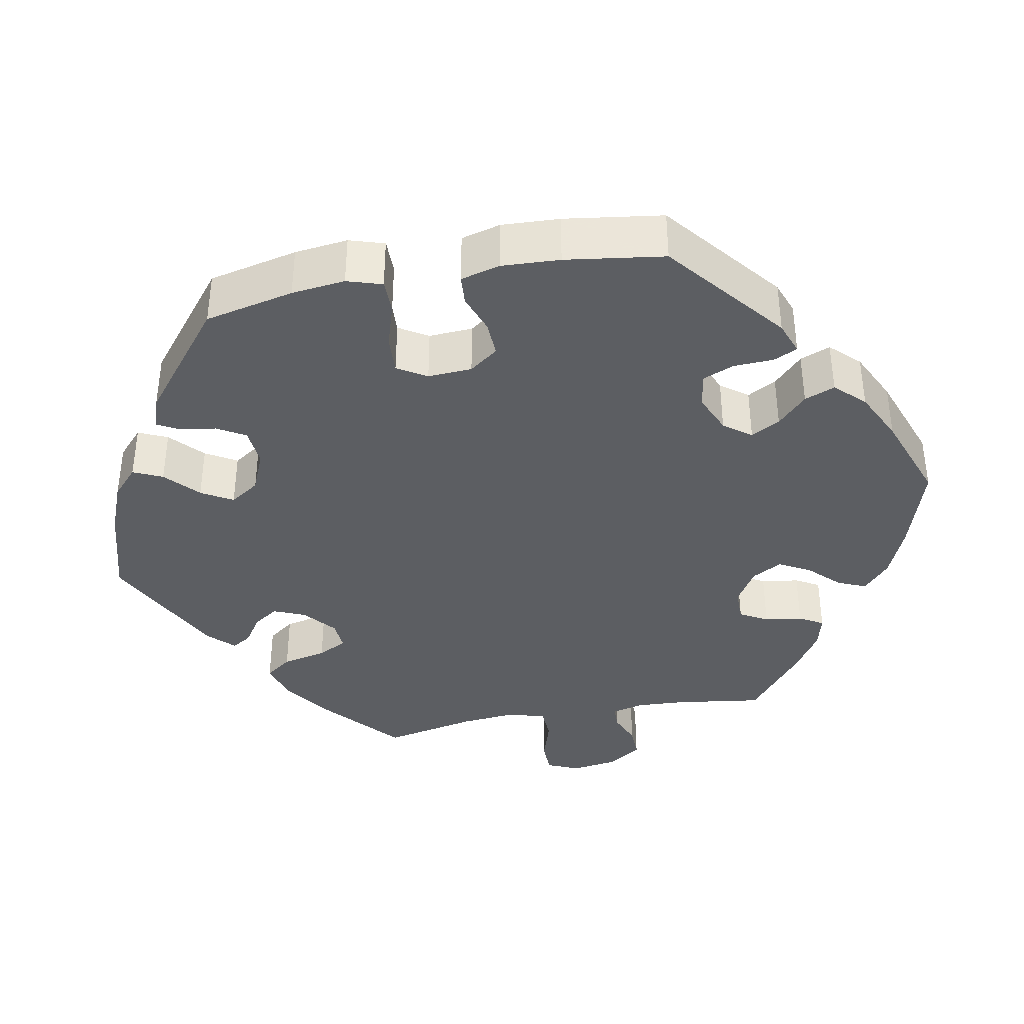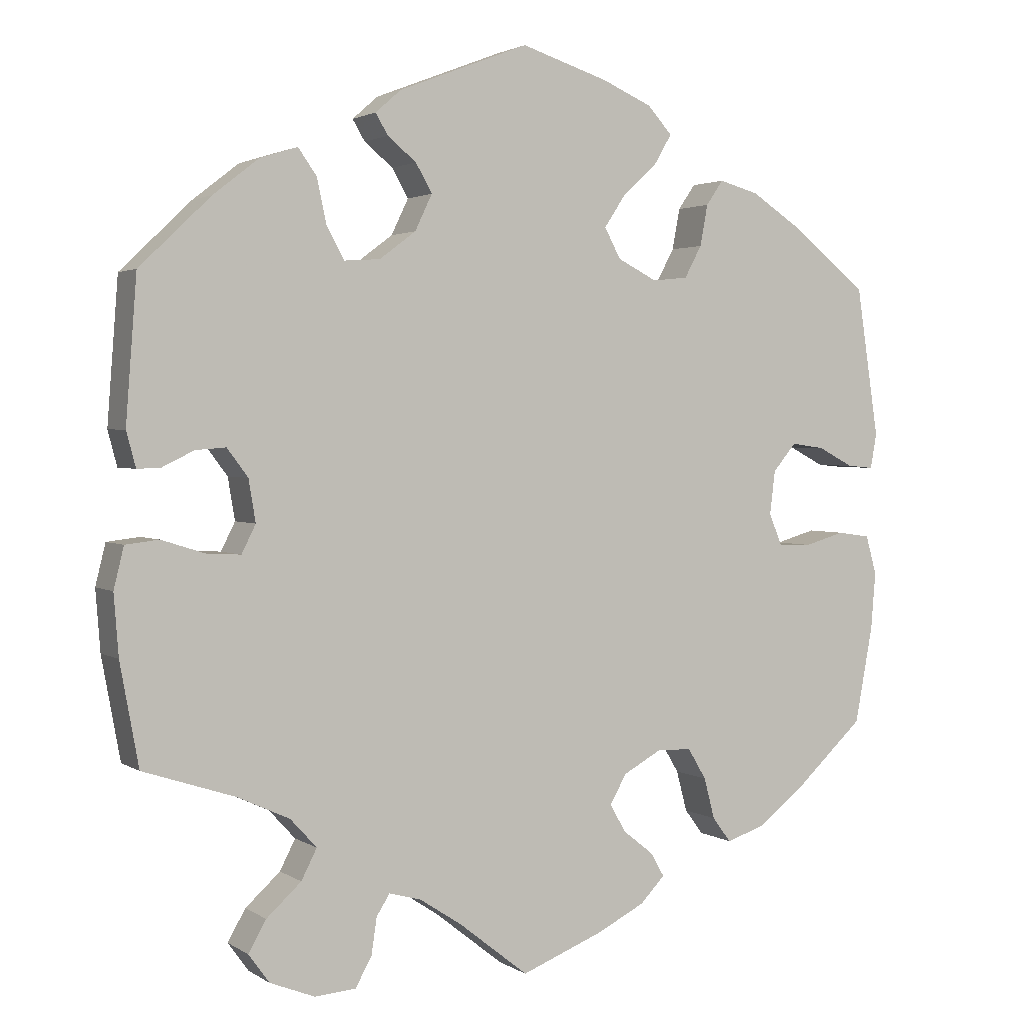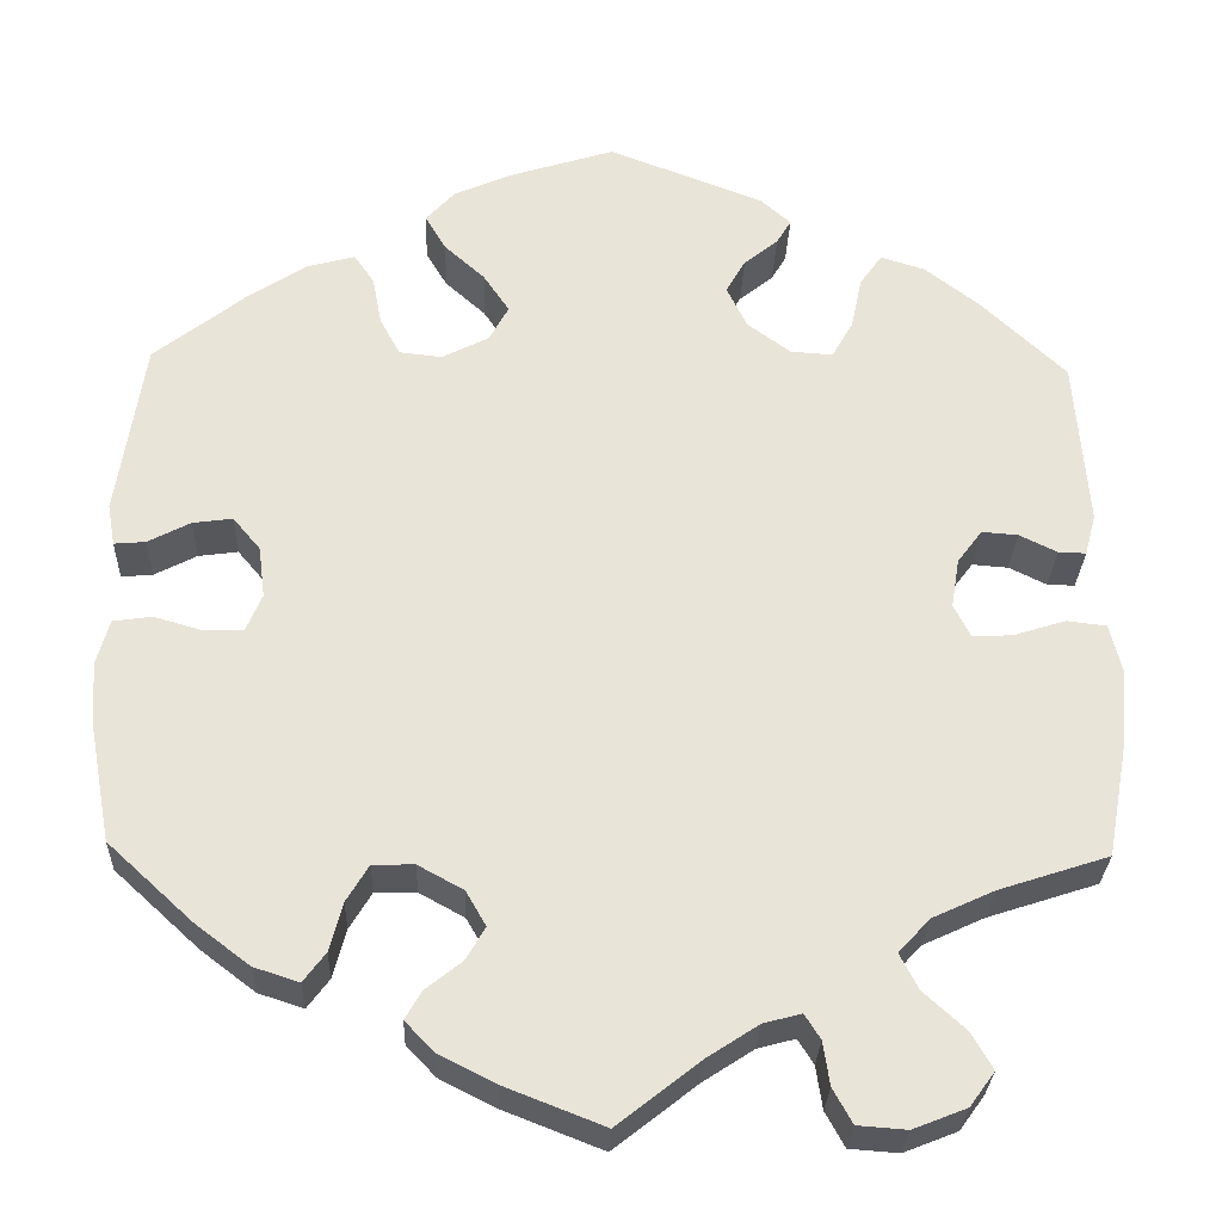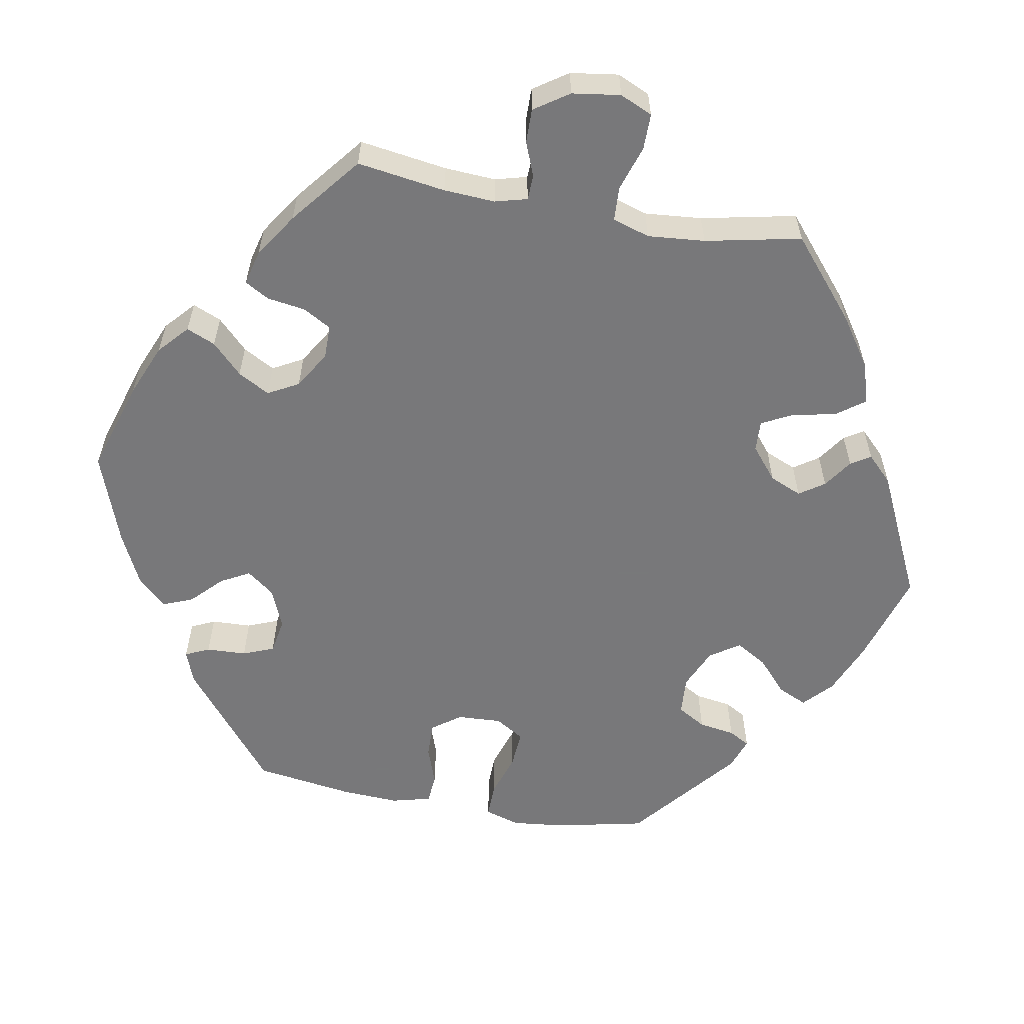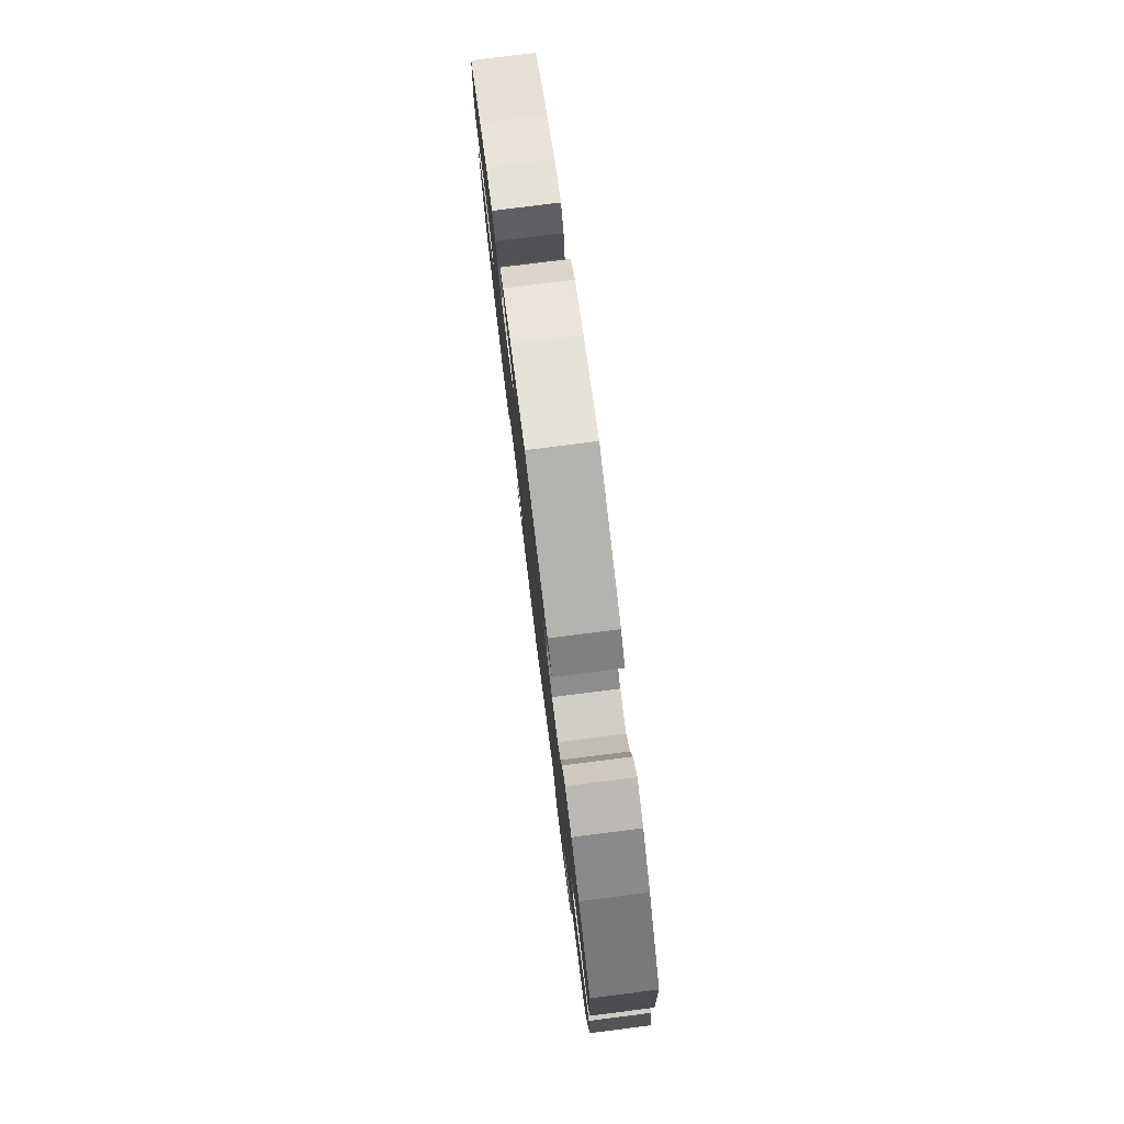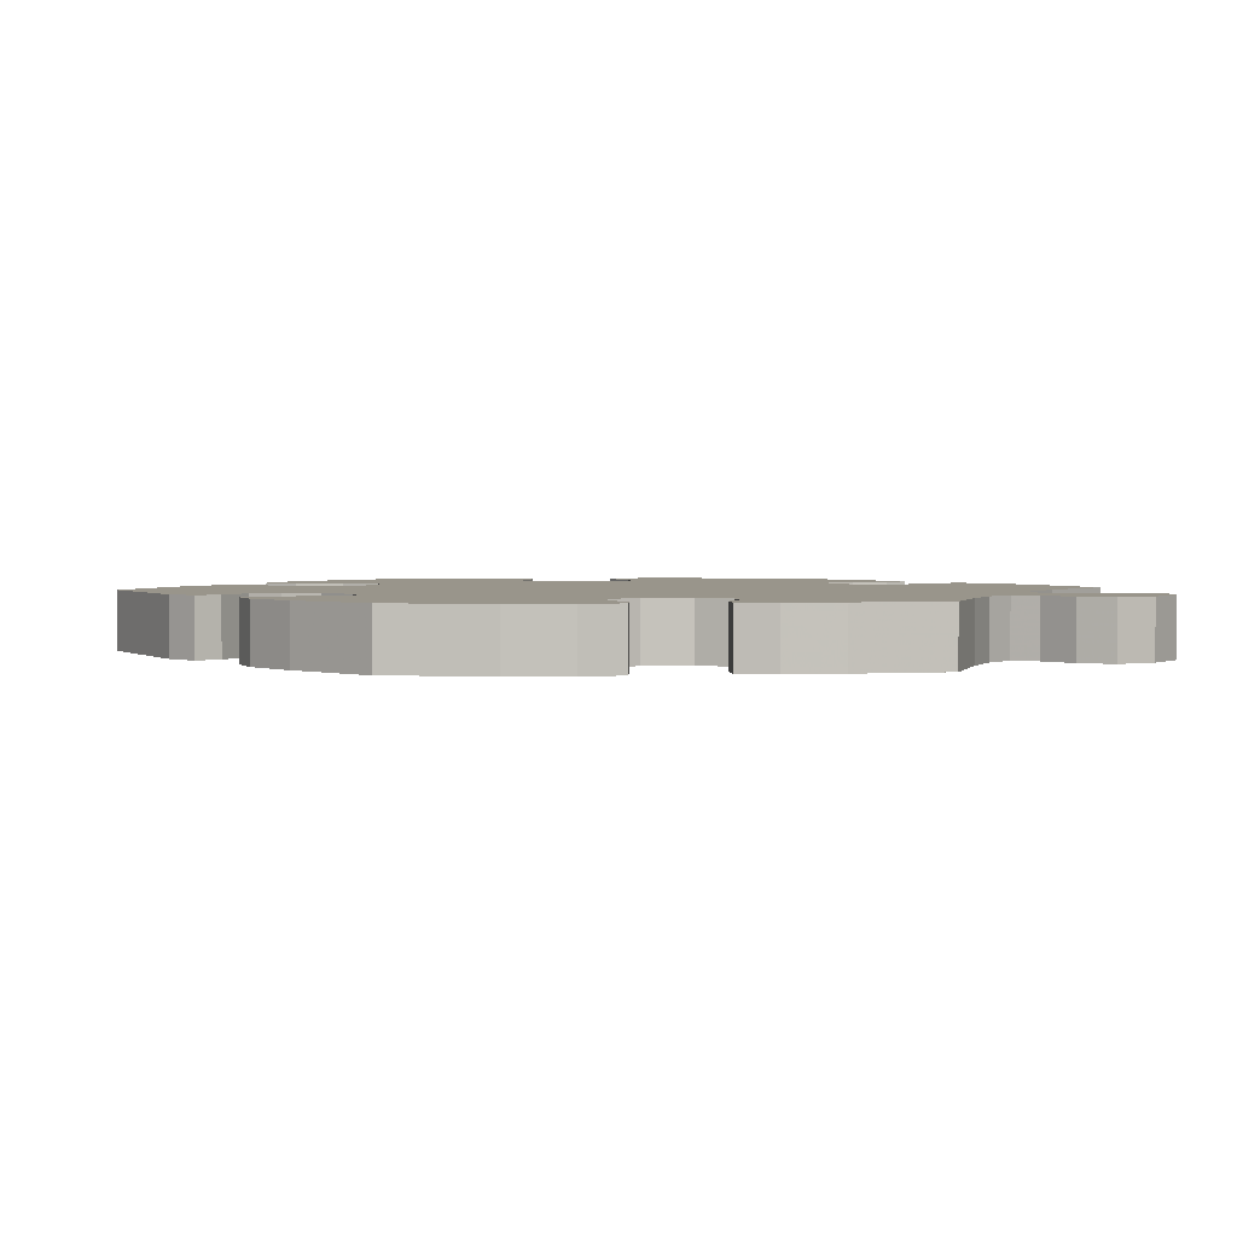
<metadata>
{"format":"obj","ext":"obj","renderer":"f3d","projection":"perspective","resolution":1024,"background":"white","views":[{"elev":-37.8,"azim":41.0,"up":"+Y"},{"elev":2.3,"azim":-26.9,"up":"+Z"},{"elev":-28.8,"azim":178.0,"up":"+Z"},{"elev":-57.6,"azim":-160.4,"up":"+Y"},{"elev":79.2,"azim":-97.2,"up":"+Z"},{"elev":2.2,"azim":144.3,"up":"+Y"}]}
</metadata>
<code>
v 0.112 0.07 0.542
v 0.176 0.07 0.514
v 0.208 0.07 0.479
v 0.185 0.07 0.44
v 0.141 0.07 0.4
v 0.113 0.07 0.358
v 0.134 0.07 0.319
v 0.185 0.07 0.293
v 0.231 0.07 0.298
v 0.253 0.07 0.339
v 0.263 0.07 0.392
v 0.285 0.07 0.424
v 0.336 0.07 0.41
v 0.399 0.07 0.369
v 0.5 0.07 0.289
v 0.529 0.07 0.096
v 0.521 0.07 0.051
v 0.487 0.07 0.054
v 0.441 0.07 0.078
v 0.398 0.07 0.084
v 0.368 0.07 0.048
v 0.361 0.07 -0.008
v 0.378 0.07 -0.049
v 0.421 0.07 -0.05
v 0.473 0.07 -0.035
v 0.515 0.07 -0.041
v 0.529 0.07 -0.091
v 0.523 0.07 -0.165
v 0.5 0.07 -0.289
v 0.408 0.07 -0.374
v 0.349 0.07 -0.419
v 0.3 0.07 -0.435
v 0.276 0.07 -0.403
v 0.262 0.07 -0.35
v 0.238 0.07 -0.31
v 0.193 0.07 -0.309
v 0.144 0.07 -0.336
v 0.122 0.07 -0.374
v 0.143 0.07 -0.41
v 0.182 0.07 -0.441
v 0.2 0.07 -0.472
v 0.168 0.07 -0.505
v 0.107 0.07 -0.536
v 0 0.07 -0.578
v -0.09 0.07 -0.507
v -0.145 0.07 -0.471
v -0.186 0.07 -0.46
v -0.203 0.07 -0.487
v -0.21 0.07 -0.534
v -0.231 0.07 -0.572
v -0.284 0.07 -0.576
v -0.342 0.07 -0.553
v -0.369 0.07 -0.516
v -0.346 0.07 -0.476
v -0.301 0.07 -0.435
v -0.281 0.07 -0.396
v -0.315 0.07 -0.359
v -0.382 0.07 -0.328
v -0.501 0.07 -0.289
v -0.525 0.07 -0.158
v -0.531 0.07 -0.08
v -0.518 0.07 -0.027
v -0.475 0.07 -0.022
v -0.418 0.07 -0.04
v -0.375 0.07 -0.042
v -0.357 0.07 -0.006
v -0.366 0.07 0.048
v -0.393 0.07 0.084
v -0.432 0.07 0.081
v -0.473 0.07 0.061
v -0.503 0.07 0.06
v -0.515 0.07 0.105
v -0.501 0.07 0.289
v -0.409 0.07 0.377
v -0.35 0.07 0.423
v -0.302 0.07 0.438
v -0.278 0.07 0.404
v -0.266 0.07 0.347
v -0.243 0.07 0.306
v -0.197 0.07 0.309
v -0.15 0.07 0.344
v -0.128 0.07 0.39
v -0.149 0.07 0.427
v -0.186 0.07 0.457
v -0.202 0.07 0.484
v -0.169 0.07 0.513
v -0.001 0.07 0.578
v 0.112 0 0.542
v 0.176 0 0.514
v 0.208 0 0.479
v 0.185 0 0.44
v 0.141 0 0.4
v 0.113 0 0.358
v 0.134 0 0.319
v 0.185 0 0.293
v 0.231 0 0.298
v 0.253 0 0.339
v 0.263 0 0.392
v 0.285 0 0.424
v 0.336 0 0.41
v 0.399 0 0.369
v 0.5 0 0.289
v 0.529 0 0.096
v 0.521 0 0.051
v 0.487 0 0.054
v 0.441 0 0.078
v 0.398 0 0.084
v 0.368 0 0.048
v 0.361 0 -0.008
v 0.378 0 -0.049
v 0.421 0 -0.05
v 0.473 0 -0.035
v 0.515 0 -0.041
v 0.529 0 -0.091
v 0.523 0 -0.165
v 0.5 0 -0.289
v 0.408 0 -0.374
v 0.349 0 -0.419
v 0.3 0 -0.435
v 0.276 0 -0.403
v 0.262 0 -0.35
v 0.238 0 -0.31
v 0.193 0 -0.309
v 0.144 0 -0.336
v 0.122 0 -0.374
v 0.143 0 -0.41
v 0.182 0 -0.441
v 0.2 0 -0.472
v 0.168 0 -0.505
v 0.107 0 -0.536
v 0 0 -0.578
v -0.09 0 -0.507
v -0.145 0 -0.471
v -0.186 0 -0.46
v -0.203 0 -0.487
v -0.21 0 -0.534
v -0.231 0 -0.572
v -0.284 0 -0.576
v -0.342 0 -0.553
v -0.369 0 -0.516
v -0.346 0 -0.476
v -0.301 0 -0.435
v -0.281 0 -0.396
v -0.315 0 -0.359
v -0.382 0 -0.328
v -0.501 0 -0.289
v -0.525 0 -0.158
v -0.531 0 -0.08
v -0.518 0 -0.027
v -0.475 0 -0.022
v -0.418 0 -0.04
v -0.375 0 -0.042
v -0.357 0 -0.006
v -0.366 0 0.048
v -0.393 0 0.084
v -0.432 0 0.081
v -0.473 0 0.061
v -0.503 0 0.06
v -0.515 0 0.105
v -0.501 0 0.289
v -0.409 0 0.377
v -0.35 0 0.423
v -0.302 0 0.438
v -0.278 0 0.404
v -0.266 0 0.347
v -0.243 0 0.306
v -0.197 0 0.309
v -0.15 0 0.344
v -0.128 0 0.39
v -0.149 0 0.427
v -0.186 0 0.457
v -0.202 0 0.484
v -0.169 0 0.513
v -0.001 0 0.578
f 83 84 85 86
f 82 83 86 87
f 81 82 87 1
f 75 76 77 78
f 75 78 79
f 74 75 79
f 73 74 79
f 72 73 79 80
f 69 70 71 72
f 68 69 72 80
f 61 62 63 64
f 61 64 65
f 58 59 60 61
f 57 58 61 65
f 56 57 65 66
f 52 53 54 55
f 52 55 56
f 51 52 56
f 48 49 50 51
f 47 48 51 56
f 46 47 56 66
f 42 43 44 45
f 39 40 41 42
f 38 39 42 45
f 37 38 45 46
f 31 32 33 34
f 31 34 35
f 30 31 35
f 29 30 35
f 28 29 35 36
f 24 25 26 27
f 23 24 27 28
f 16 17 18 19
f 16 19 20
f 15 16 20
f 14 15 20 21
f 10 11 12 13
f 9 10 13 14
f 2 3 4 5
f 81 1 2 5
f 81 5 6
f 67 68 80 81
f 67 81 6 7
f 66 67 7 8
f 36 37 46 66
f 23 28 36 66
f 22 23 66 8
f 9 14 21 22
f 8 9 22
f 173 172 171 170
f 174 173 170 169
f 88 174 169 168
f 165 164 163 162
f 166 165 162
f 166 162 161
f 166 161 160
f 167 166 160 159
f 159 158 157 156
f 167 159 156 155
f 151 150 149 148
f 152 151 148
f 148 147 146 145
f 152 148 145 144
f 153 152 144 143
f 142 141 140 139
f 143 142 139
f 143 139 138
f 138 137 136 135
f 143 138 135 134
f 153 143 134 133
f 132 131 130 129
f 129 128 127 126
f 132 129 126 125
f 133 132 125 124
f 121 120 119 118
f 122 121 118
f 122 118 117
f 122 117 116
f 123 122 116 115
f 114 113 112 111
f 115 114 111 110
f 106 105 104 103
f 107 106 103
f 107 103 102
f 108 107 102 101
f 100 99 98 97
f 101 100 97 96
f 92 91 90 89
f 92 89 88 168
f 93 92 168
f 168 167 155 154
f 94 93 168 154
f 95 94 154 153
f 153 133 124 123
f 153 123 115 110
f 95 153 110 109
f 109 108 101 96
f 109 96 95
f 1 88 89 2
f 2 89 90 3
f 3 90 91 4
f 4 91 92 5
f 5 92 93 6
f 6 93 94 7
f 7 94 95 8
f 8 95 96 9
f 9 96 97 10
f 10 97 98 11
f 11 98 99 12
f 12 99 100 13
f 13 100 101 14
f 14 101 102 15
f 15 102 103 16
f 16 103 104 17
f 17 104 105 18
f 18 105 106 19
f 19 106 107 20
f 20 107 108 21
f 21 108 109 22
f 22 109 110 23
f 23 110 111 24
f 24 111 112 25
f 25 112 113 26
f 26 113 114 27
f 27 114 115 28
f 28 115 116 29
f 29 116 117 30
f 30 117 118 31
f 31 118 119 32
f 32 119 120 33
f 33 120 121 34
f 34 121 122 35
f 35 122 123 36
f 36 123 124 37
f 37 124 125 38
f 38 125 126 39
f 39 126 127 40
f 40 127 128 41
f 41 128 129 42
f 42 129 130 43
f 43 130 131 44
f 44 131 132 45
f 45 132 133 46
f 46 133 134 47
f 47 134 135 48
f 48 135 136 49
f 49 136 137 50
f 50 137 138 51
f 51 138 139 52
f 52 139 140 53
f 53 140 141 54
f 54 141 142 55
f 55 142 143 56
f 56 143 144 57
f 57 144 145 58
f 58 145 146 59
f 59 146 147 60
f 60 147 148 61
f 61 148 149 62
f 62 149 150 63
f 63 150 151 64
f 64 151 152 65
f 65 152 153 66
f 66 153 154 67
f 67 154 155 68
f 68 155 156 69
f 69 156 157 70
f 70 157 158 71
f 71 158 159 72
f 72 159 160 73
f 73 160 161 74
f 74 161 162 75
f 75 162 163 76
f 76 163 164 77
f 77 164 165 78
f 78 165 166 79
f 79 166 167 80
f 80 167 168 81
f 81 168 169 82
f 82 169 170 83
f 83 170 171 84
f 84 171 172 85
f 85 172 173 86
f 86 173 174 87
f 87 174 88 1

</code>
